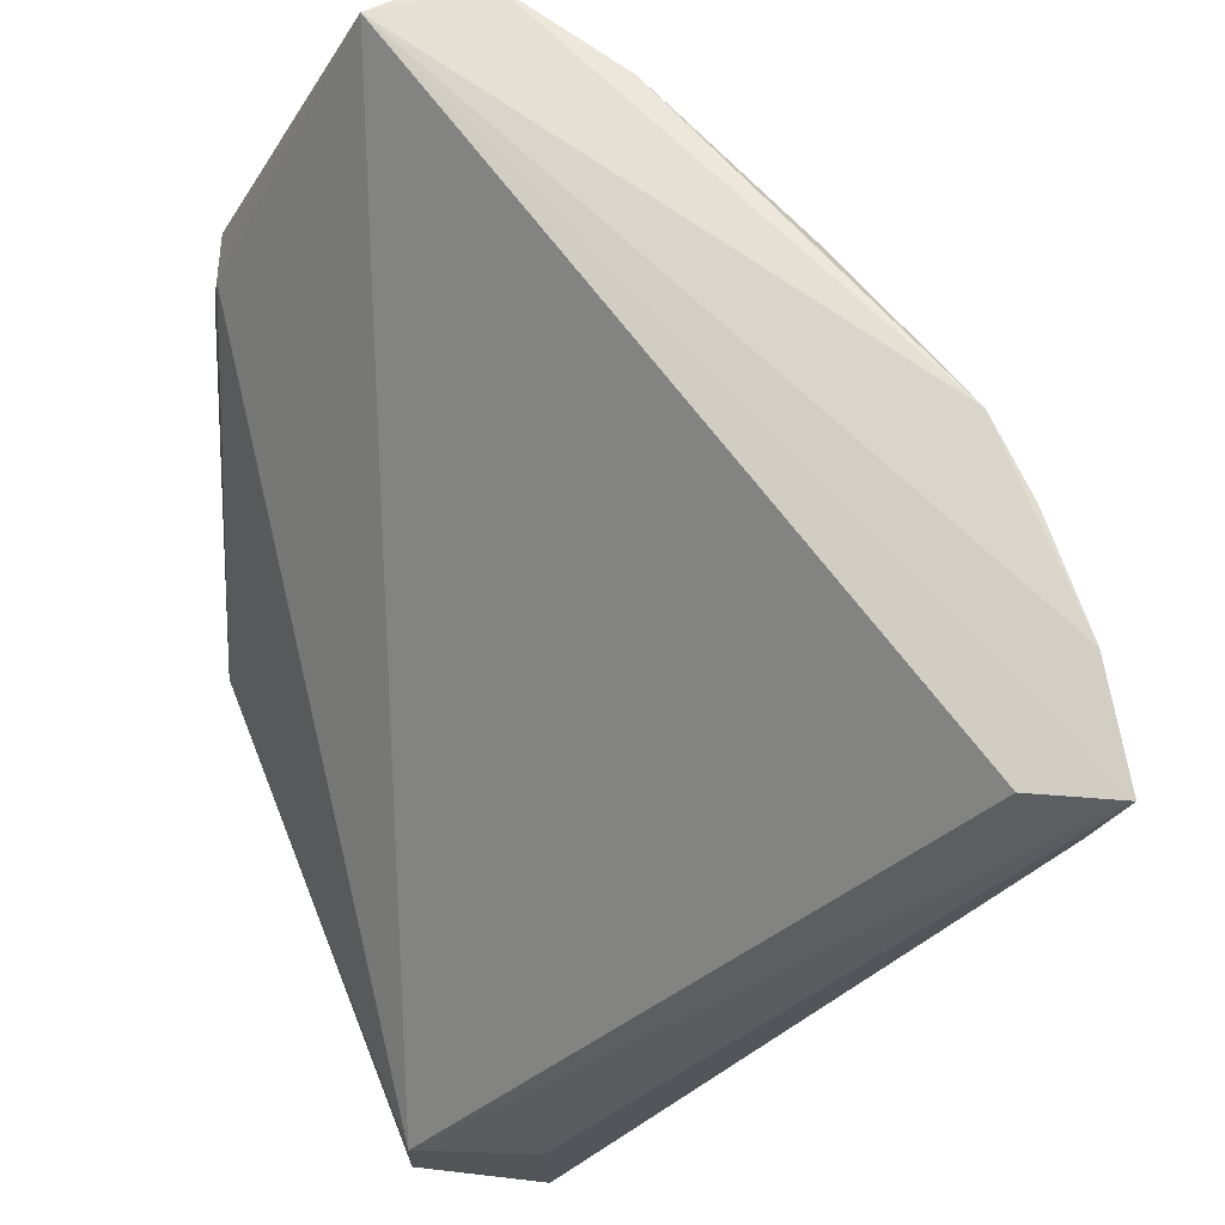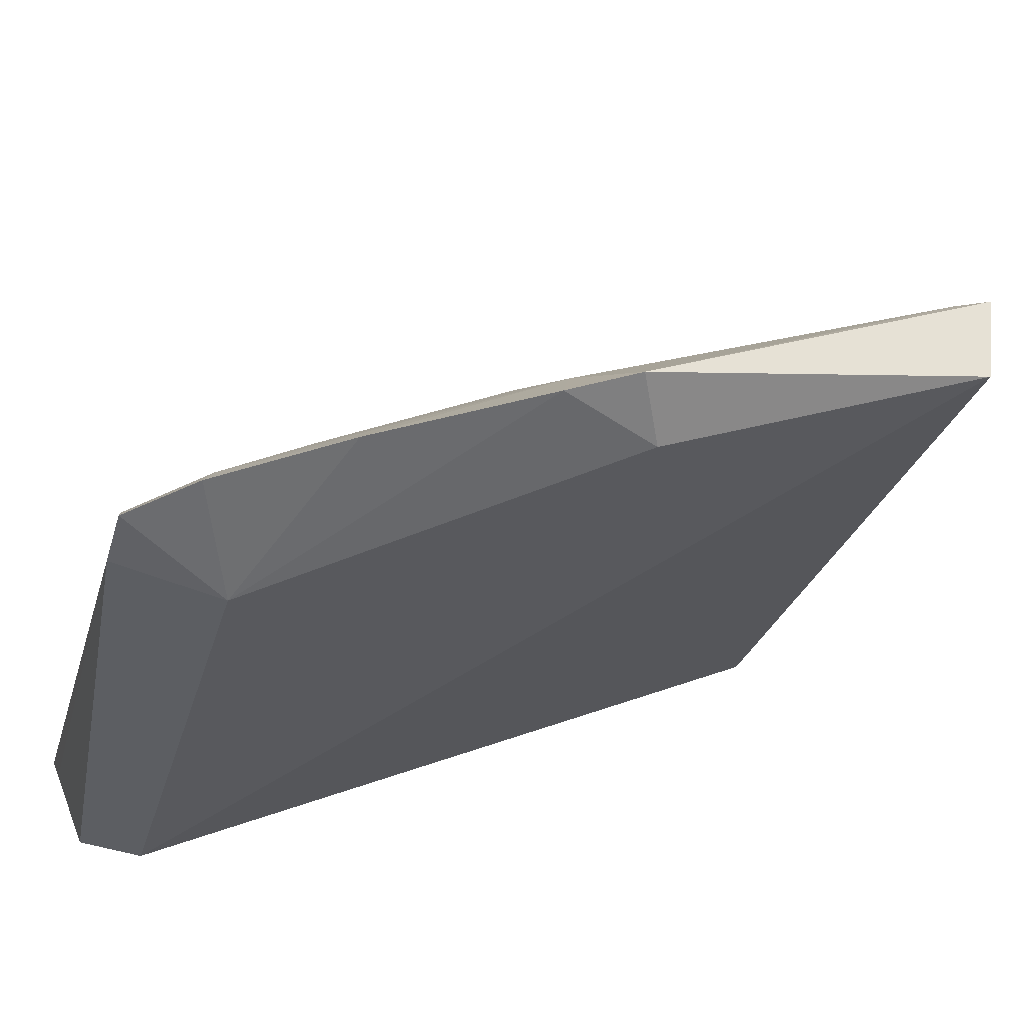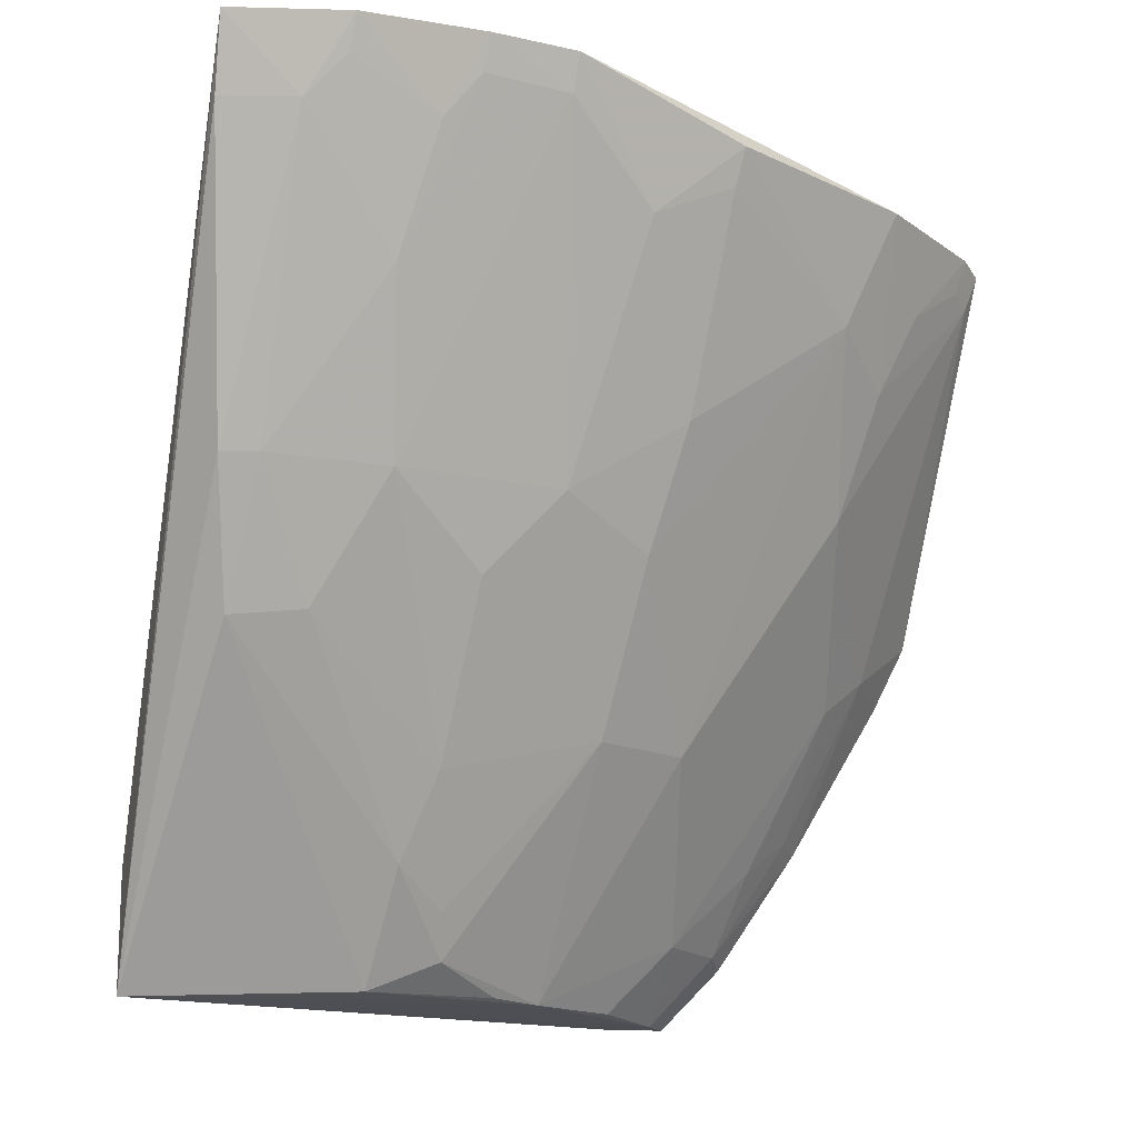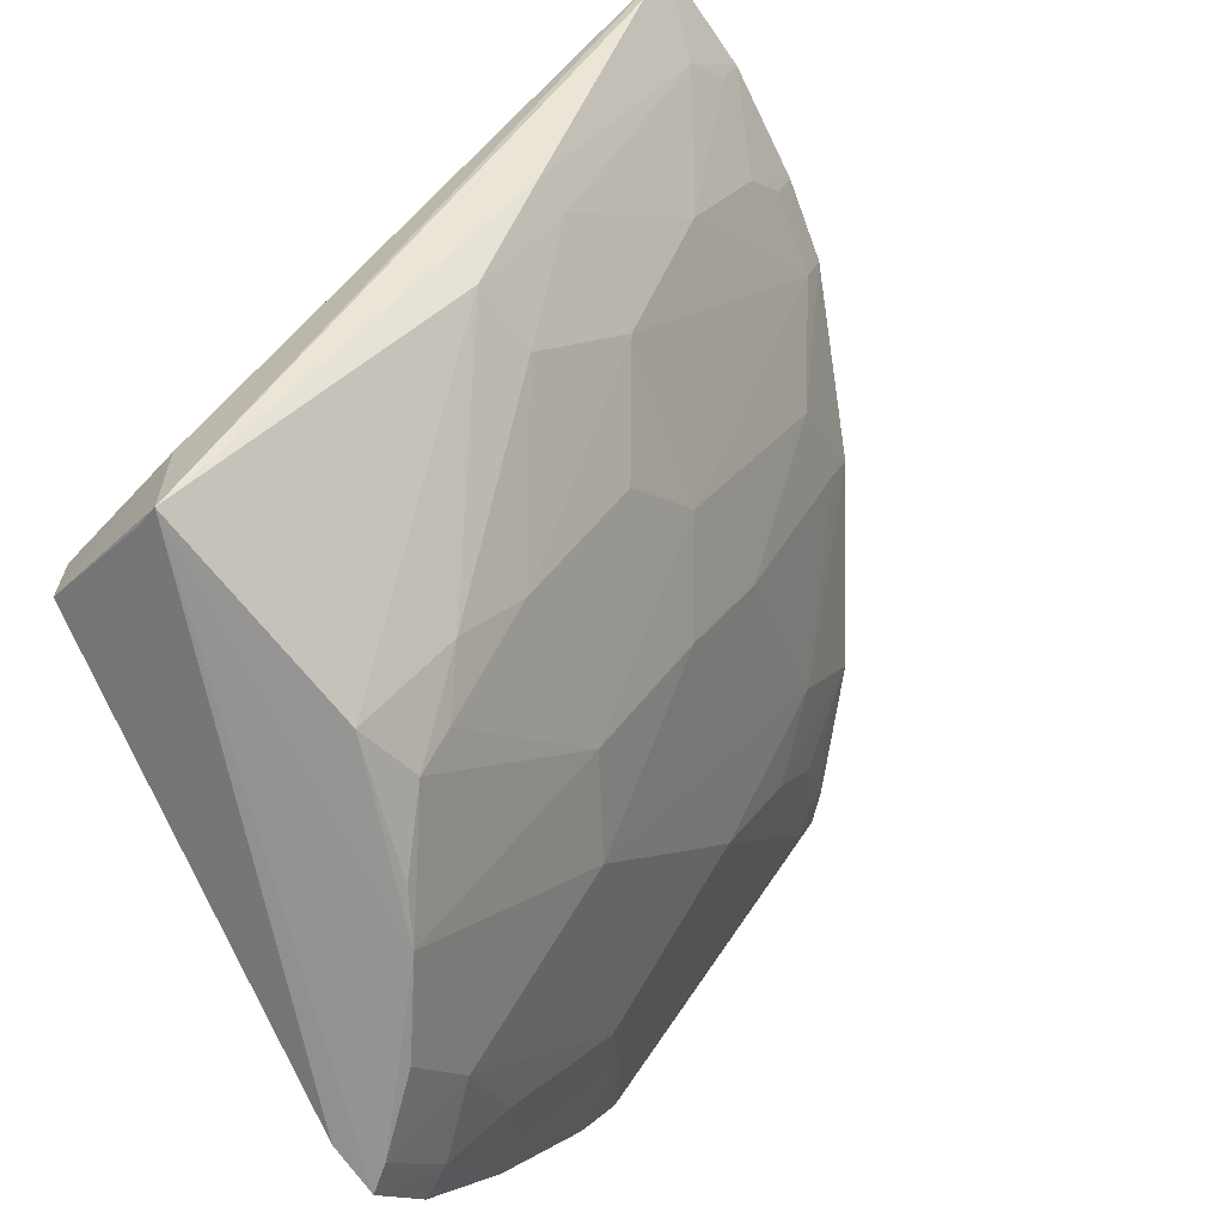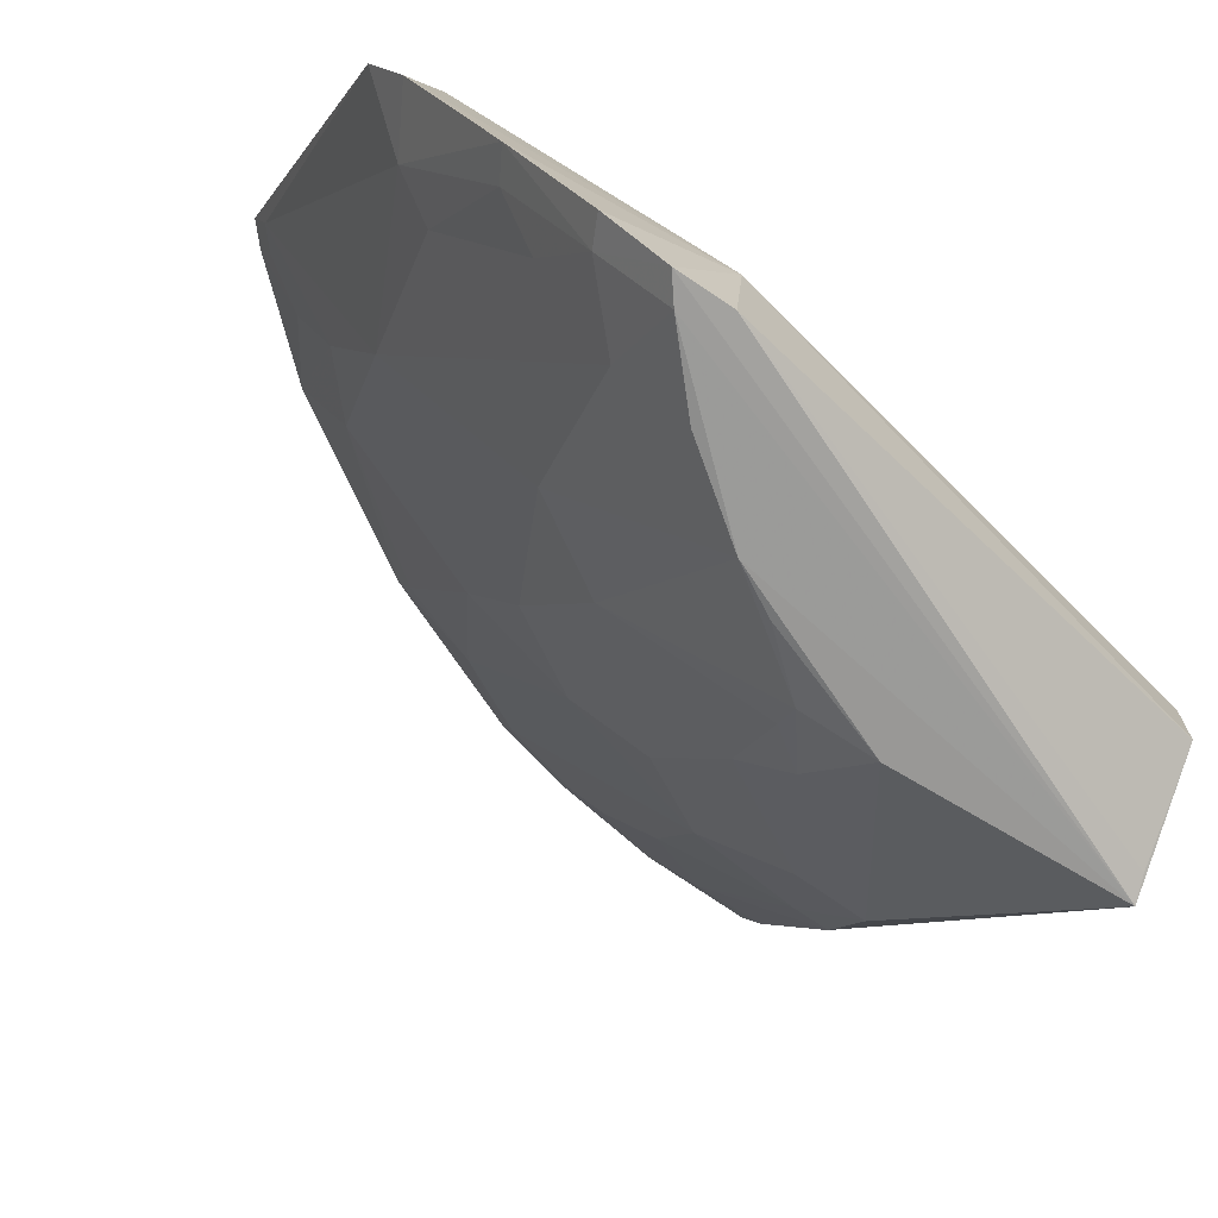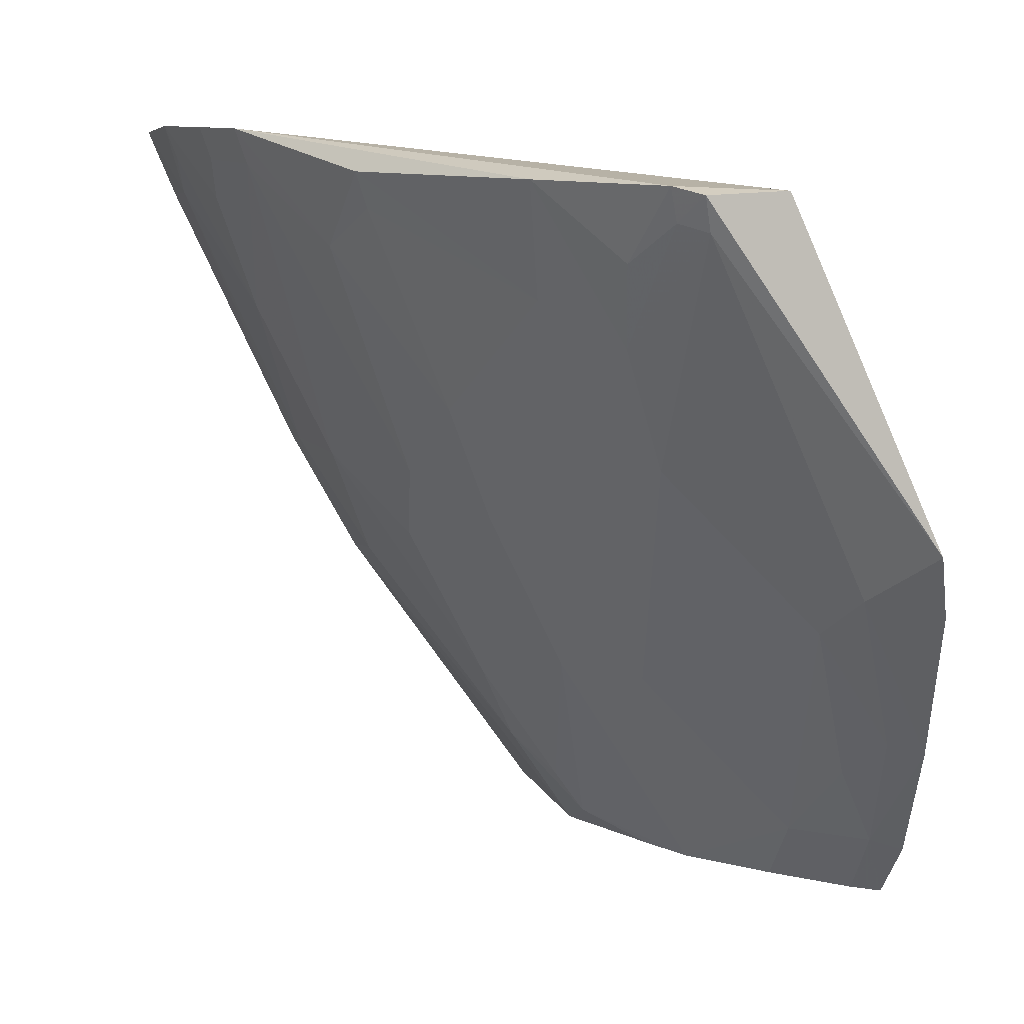
<metadata>
{"format":"obj","ext":"obj","renderer":"f3d","projection":"perspective","resolution":1024,"background":"white","views":[{"elev":66.9,"azim":92.3,"up":"+Z"},{"elev":-61.6,"azim":-106.3,"up":"+Y"},{"elev":74.2,"azim":-179.9,"up":"+Y"},{"elev":-66.5,"azim":136.5,"up":"+Z"},{"elev":-71.6,"azim":-20.8,"up":"+Z"},{"elev":9.9,"azim":-93.9,"up":"+Z"}]}
</metadata>
<code>
v -0.008172 0.03973 0.02971
v -0.003725 0.01897 0.004755
v -0.003746 0.02368 0.0005505
v -0.01811 0.01812 0.000955
v -0.0332 0.017 0.02842
v -0.02072 0.01161 0.0008371
v -0.01062 0.03072 0.01241
v -0.003727 0.02357 0.00498
v -0.008507 0.03658 0.02912
v -0.003715 0.01895 0.002339
v -0.0223 0.01221 0.0008756
v -0.02995 0.01157 0.01715
v -0.007851 0.03392 0.01682
v -0.01215 0.0223 0.0009064
v -0.02529 0.03124 0.02877
v -0.003828 0.02275 0.000865
v -0.02046 0.01145 0.005057
v -0.02279 0.01113 0.0008599
v -0.0151 0.03665 0.02736
v -0.00796 0.03868 0.02712
v -0.007934 0.03131 0.01207
v -0.01957 0.03572 0.03015
v -0.03427 0.0198 0.0271
v -0.01917 0.02922 0.01702
v -0.028 0.01077 0.007711
v -0.01347 0.03222 0.01688
v -0.01069 0.03816 0.02734
v -0.00923 0.03362 0.01693
v -0.0134 0.02486 0.004932
v -0.03417 0.0211 0.02864
v -0.01242 0.03878 0.03007
v -0.0325 0.01138 0.0159
v -0.02209 0.03219 0.0259
v -0.02502 0.01081 0.0032
v -0.03133 0.01095 0.01352
v -0.01934 0.03527 0.02883
v -0.01359 0.03518 0.0229
v -0.01485 0.02616 0.007998
v -0.01477 0.022 0.001972
v -0.03111 0.02546 0.02873
v -0.03472 0.02004 0.02836
v -0.01667 0.03716 0.03013
v -0.02903 0.01494 0.01251
v -0.02342 0.02786 0.01995
v -0.02474 0.01203 0.003526
v -0.01217 0.03833 0.02881
v -0.0163 0.02917 0.01403
v -0.01658 0.01952 0.00104
v -0.0148 0.02314 0.003562
v -0.03065 0.0221 0.02293
v -0.03376 0.02084 0.0274
v -0.01642 0.03676 0.02889
v -0.03056 0.01366 0.01399
v -0.02493 0.03083 0.02743
v -0.02038 0.02341 0.009546
v -0.02761 0.01208 0.007997
v -0.02311 0.01485 0.003543
v -0.02915 0.0207 0.01846
v -0.0292 0.02504 0.02449
v -0.0321 0.02226 0.02595
v -0.02199 0.02626 0.01554
v -0.02603 0.0134 0.006545
v -0.02066 0.01514 0.001003
v -0.0233 0.02058 0.009579
f 8 1 2
f 8 3 1
f 9 5 2
f 9 2 1
f 9 1 5
f 10 8 2
f 10 3 8
f 11 4 3
f 12 2 5
f 14 3 4
f 16 10 6
f 16 6 3
f 16 3 10
f 17 10 2
f 17 6 10
f 17 2 12
f 18 11 3
f 18 3 6
f 18 6 17
f 20 1 3
f 20 3 13
f 21 13 3
f 21 3 14
f 27 1 20
f 27 20 13
f 28 21 7
f 28 13 21
f 28 7 26
f 28 27 13
f 29 21 14
f 29 7 21
f 30 5 22
f 31 22 5
f 31 5 1
f 31 1 27
f 32 12 5
f 33 15 22
f 34 18 17
f 34 17 25
f 35 25 17
f 35 17 12
f 35 12 32
f 36 33 22
f 36 26 24
f 36 24 33
f 37 26 36
f 37 28 26
f 37 27 28
f 38 26 7
f 38 7 29
f 39 29 14
f 40 30 22
f 40 22 15
f 41 5 30
f 41 32 5
f 41 23 32
f 42 31 19
f 42 22 31
f 42 36 22
f 44 33 24
f 45 11 18
f 45 18 34
f 45 34 25
f 46 31 27
f 46 27 37
f 46 37 19
f 46 19 31
f 47 38 24
f 47 24 26
f 47 26 38
f 48 39 14
f 48 14 4
f 48 4 39
f 49 38 29
f 49 29 39
f 51 41 30
f 51 23 41
f 51 50 23
f 52 42 19
f 52 36 42
f 52 37 36
f 52 19 37
f 53 32 23
f 53 35 32
f 53 25 35
f 54 15 33
f 54 33 44
f 55 39 4
f 55 49 39
f 55 24 38
f 55 38 49
f 56 45 25
f 56 53 43
f 56 25 53
f 57 11 45
f 58 23 50
f 58 53 23
f 58 43 53
f 58 57 43
f 59 50 40
f 59 58 50
f 59 54 44
f 59 40 15
f 59 15 54
f 60 51 30
f 60 30 40
f 60 40 50
f 60 50 51
f 61 44 24
f 61 24 55
f 61 59 44
f 62 56 43
f 62 45 56
f 62 57 45
f 62 43 57
f 63 57 4
f 63 4 11
f 63 11 57
f 64 55 4
f 64 4 57
f 64 57 58
f 64 61 55
f 64 58 59
f 64 59 61

</code>
